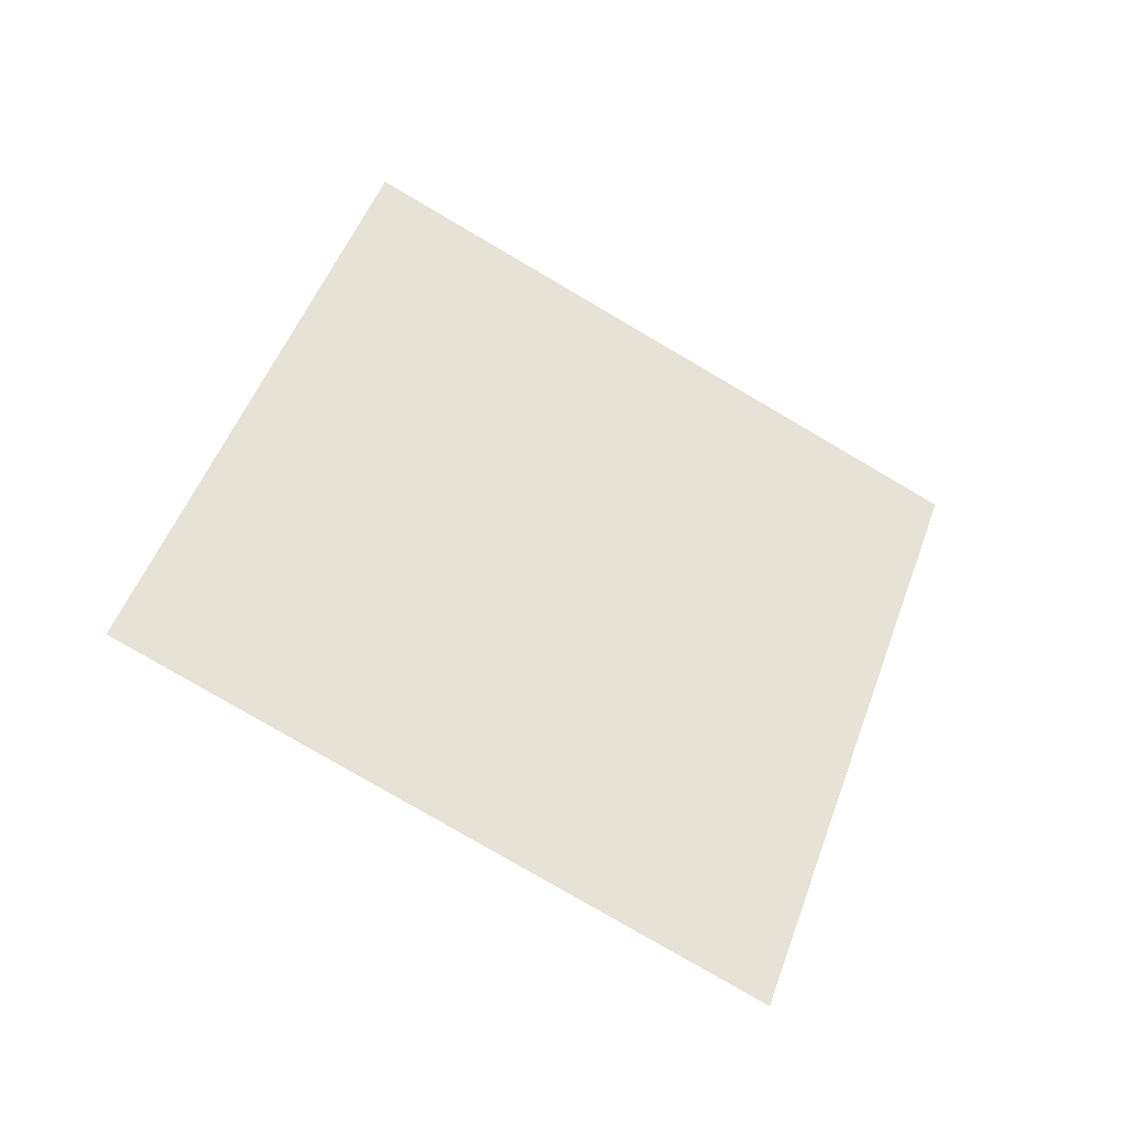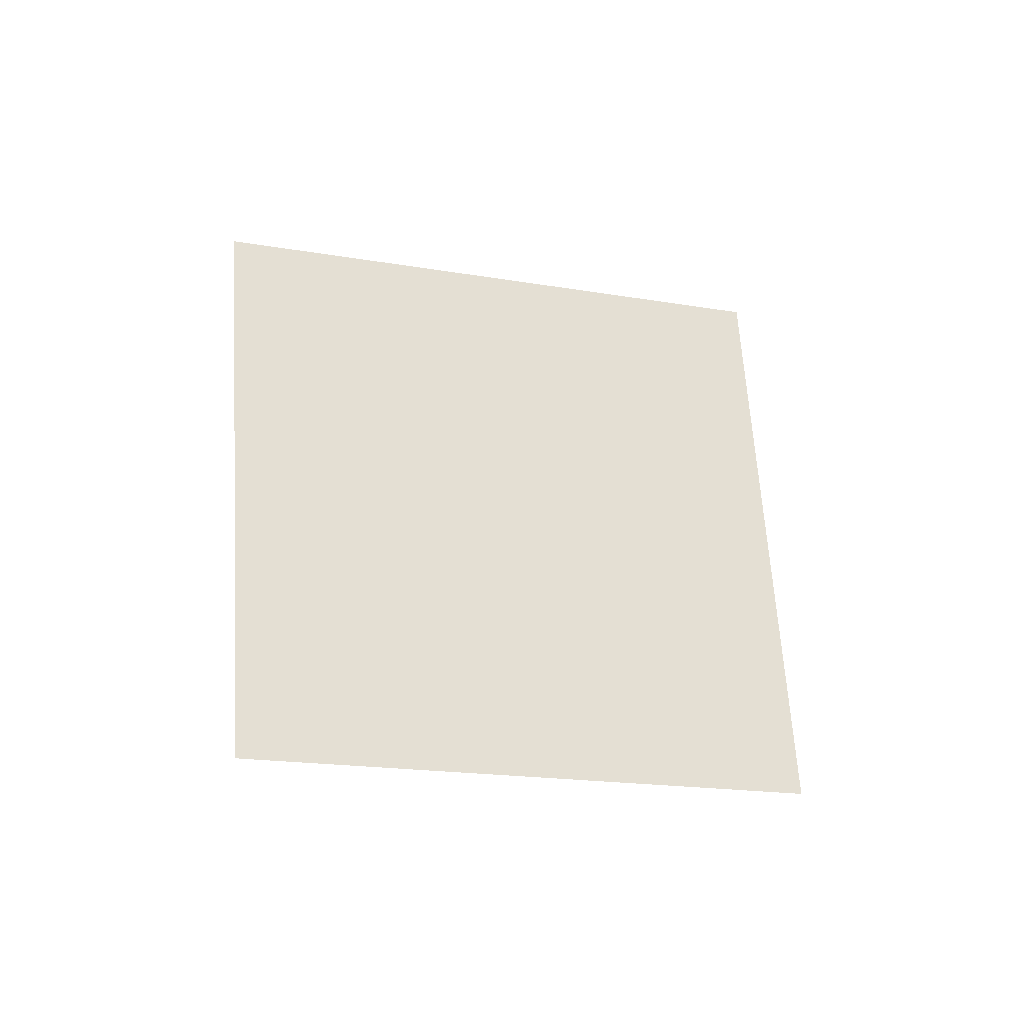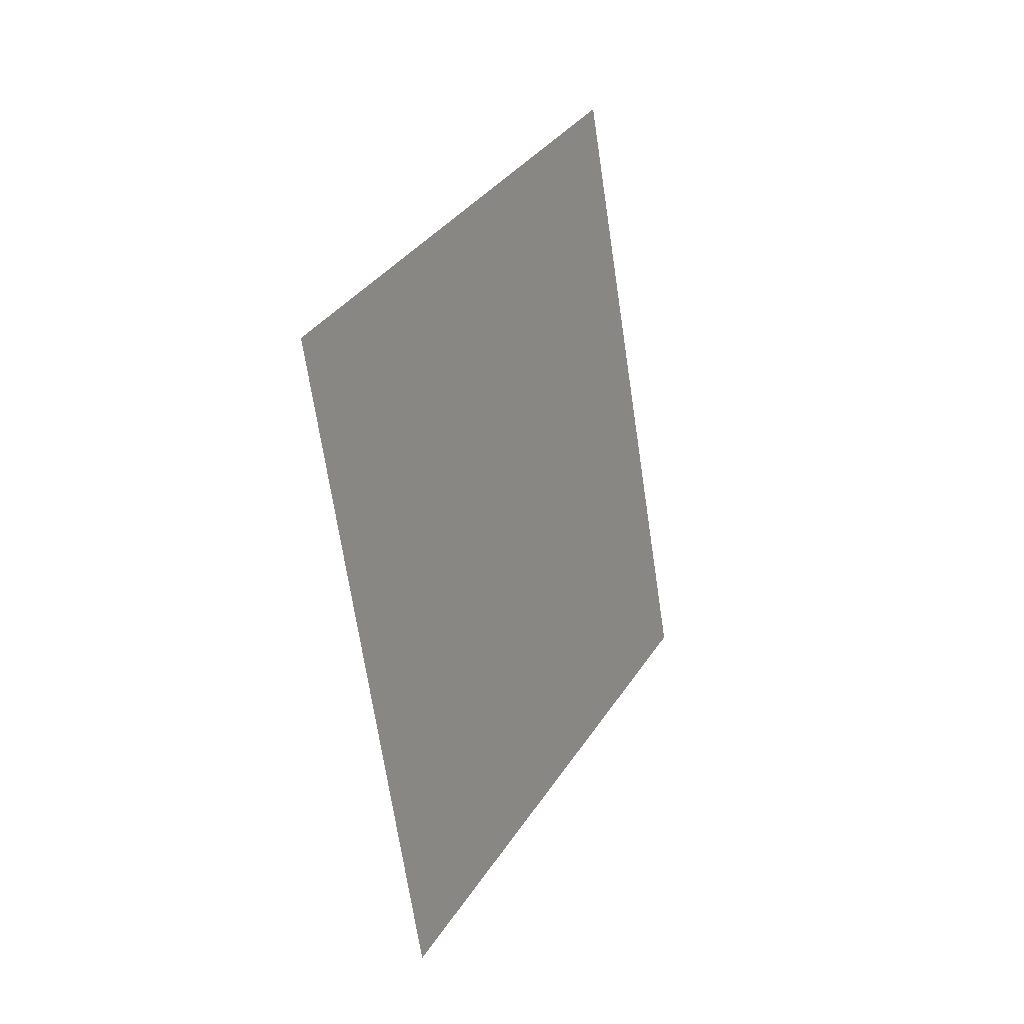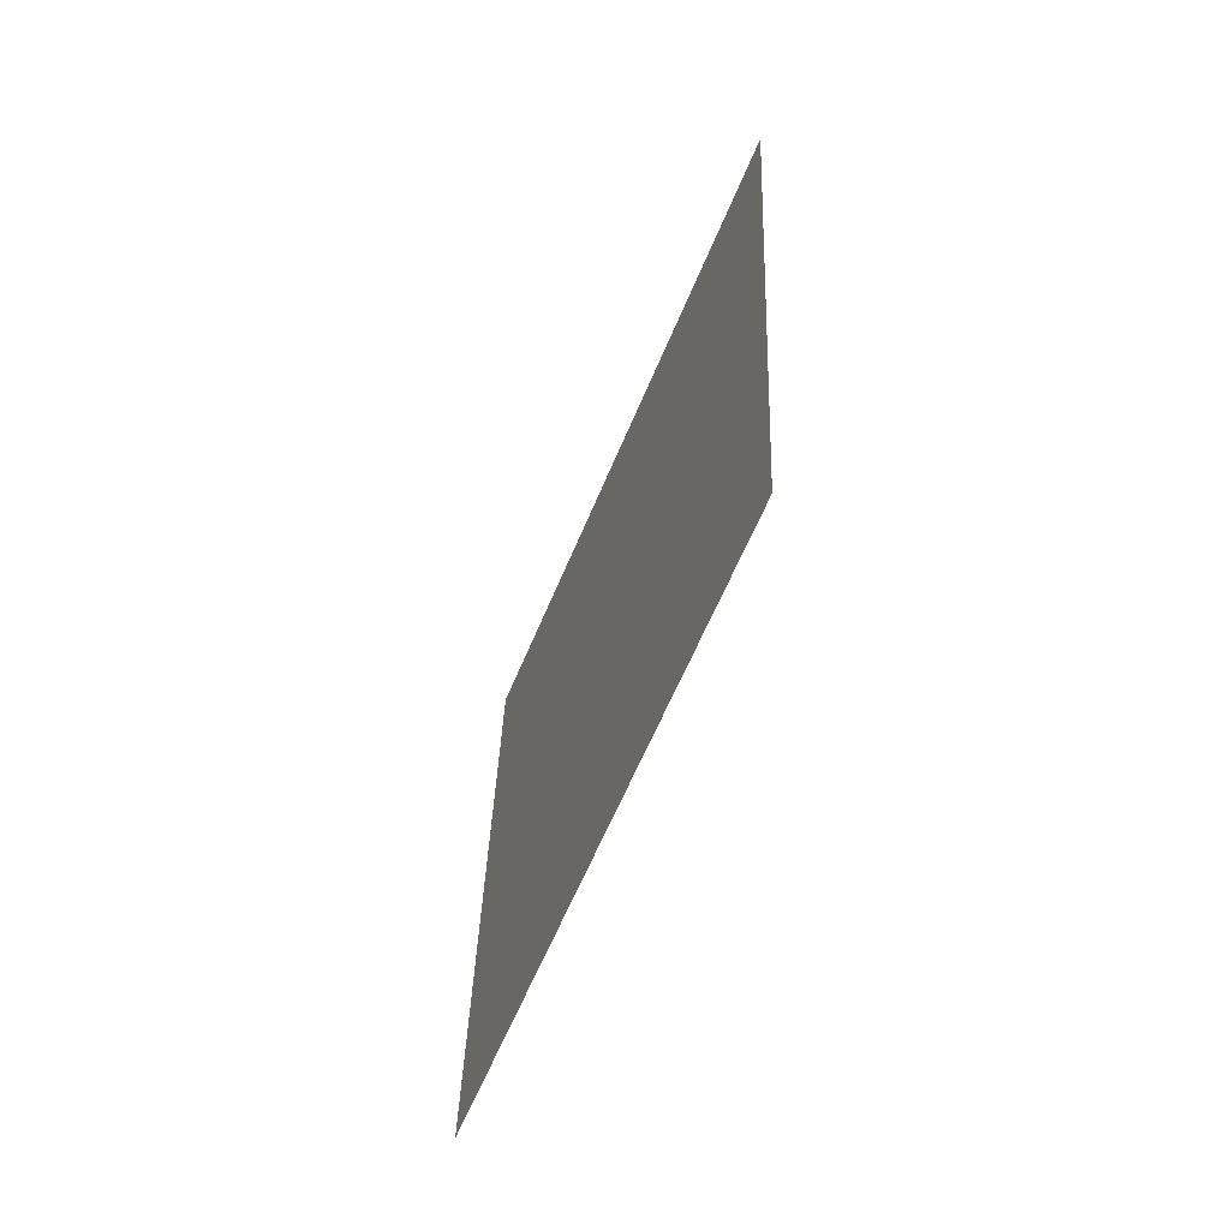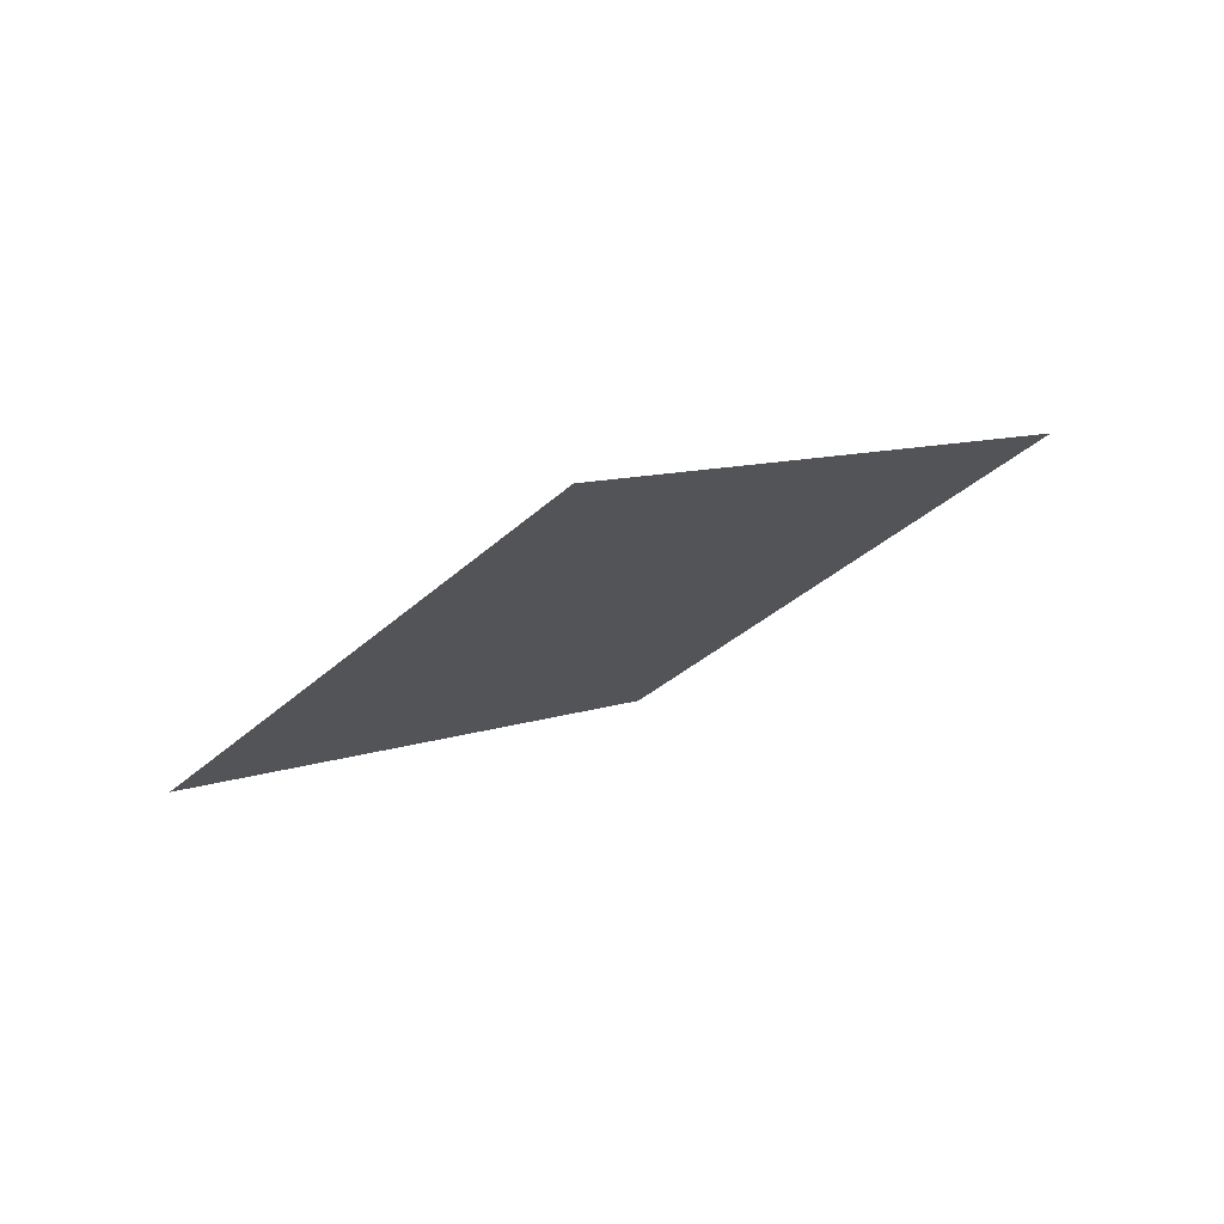
<metadata>
{"format":"obj","ext":"obj","renderer":"f3d","projection":"perspective","resolution":1024,"background":"white","views":[{"elev":-14.2,"azim":-34.2,"up":"+Y"},{"elev":49.6,"azim":143.6,"up":"+Z"},{"elev":58.8,"azim":-82.3,"up":"+Y"},{"elev":4.4,"azim":72.0,"up":"+Y"},{"elev":-16.3,"azim":-71.2,"up":"+Z"}]}
</metadata>
<code>
g TreeLeaves40
v 0.181 -0.7481 0.3049
v -0.7981 -0.2138 -0.05087
v -0.181 0.7481 -0.3049
v 0.7981 0.2138 0.05087
g TreeLeaves40_0
f 3 2 1
f 4 3 1

</code>
